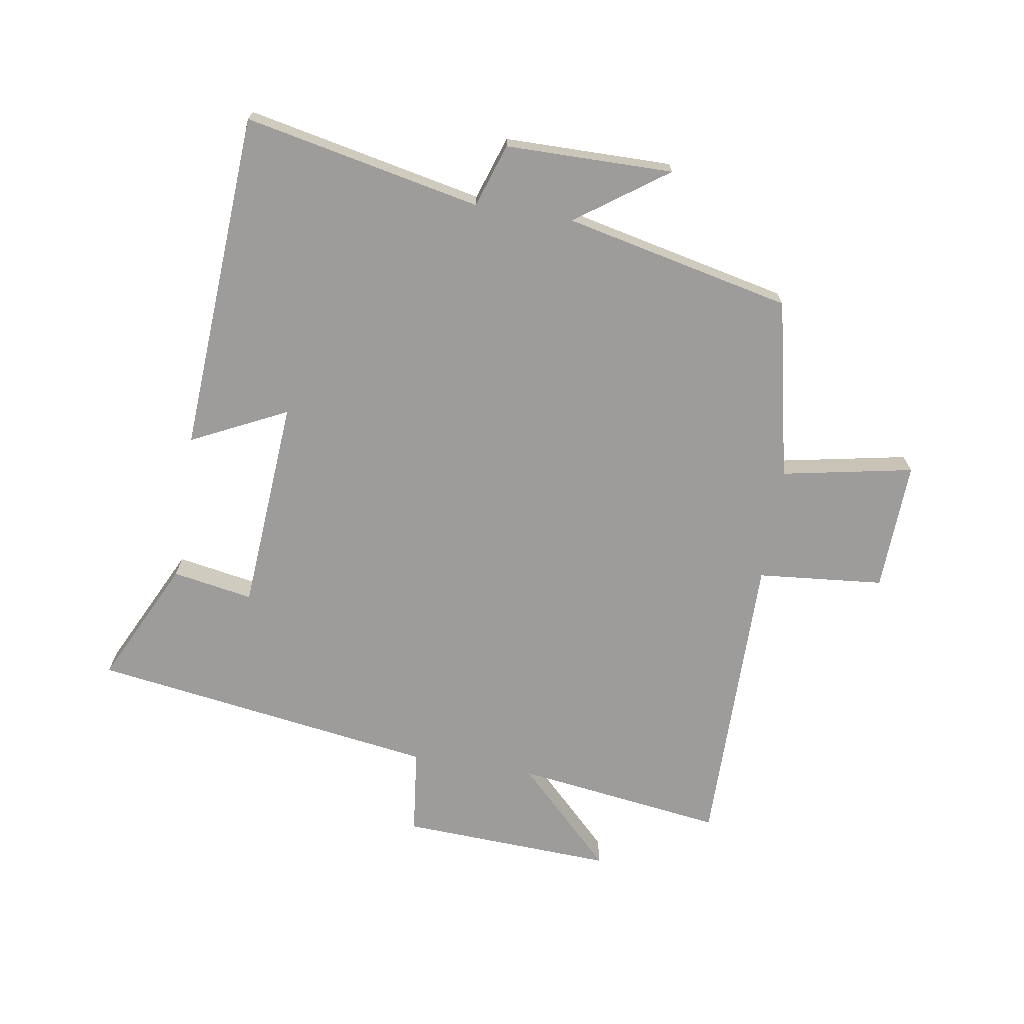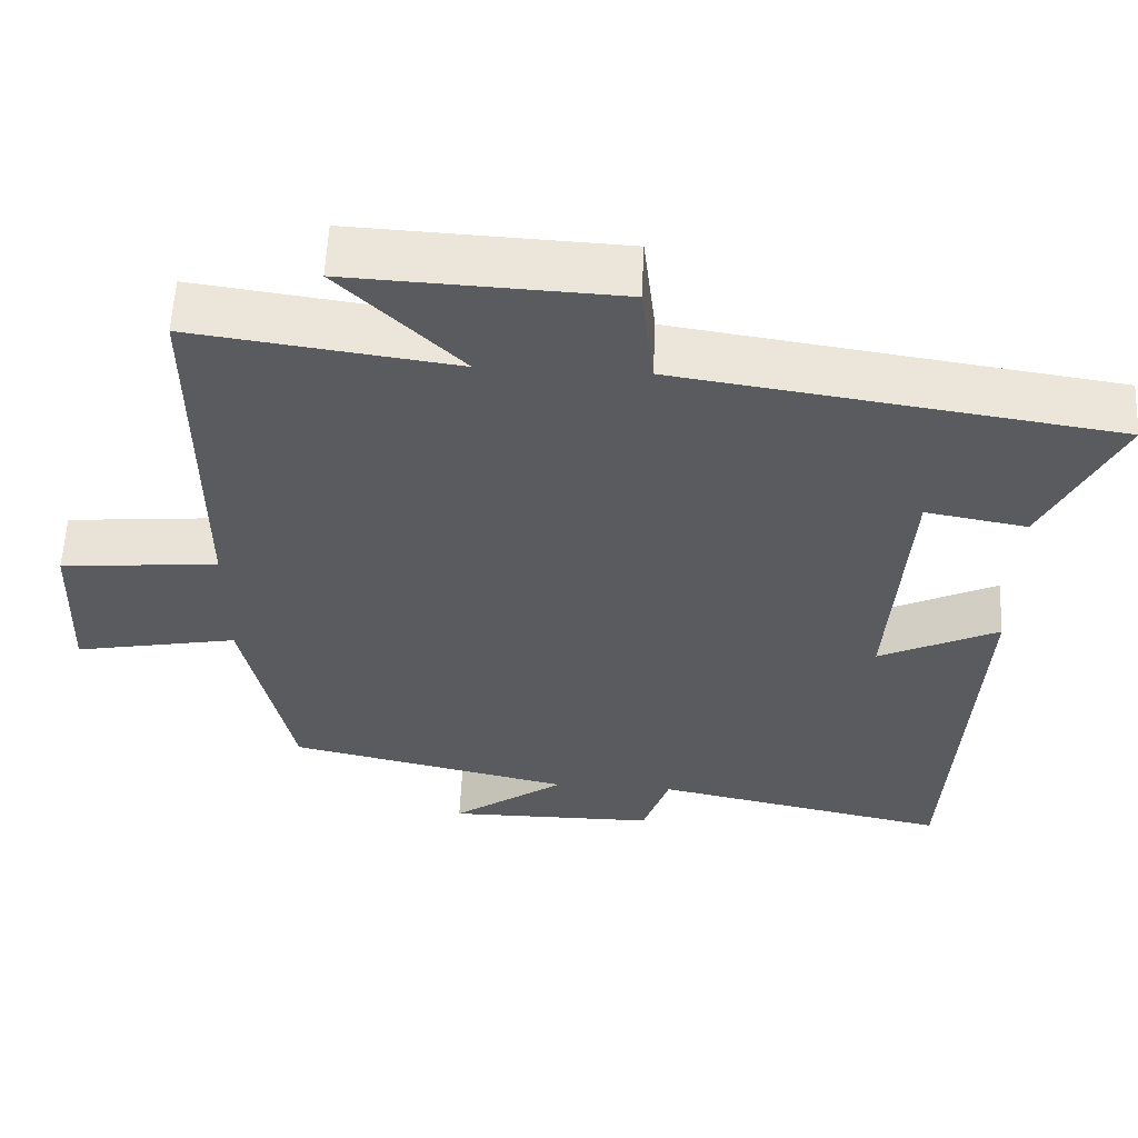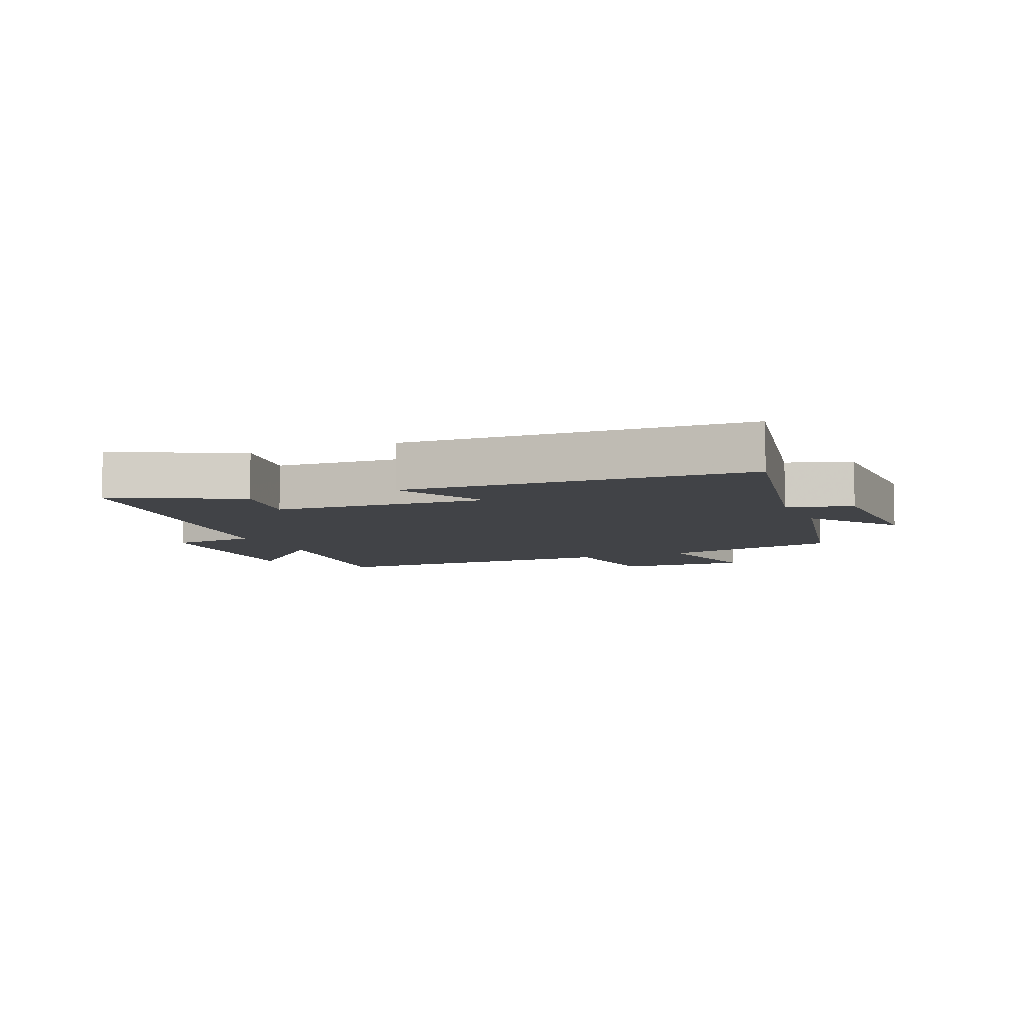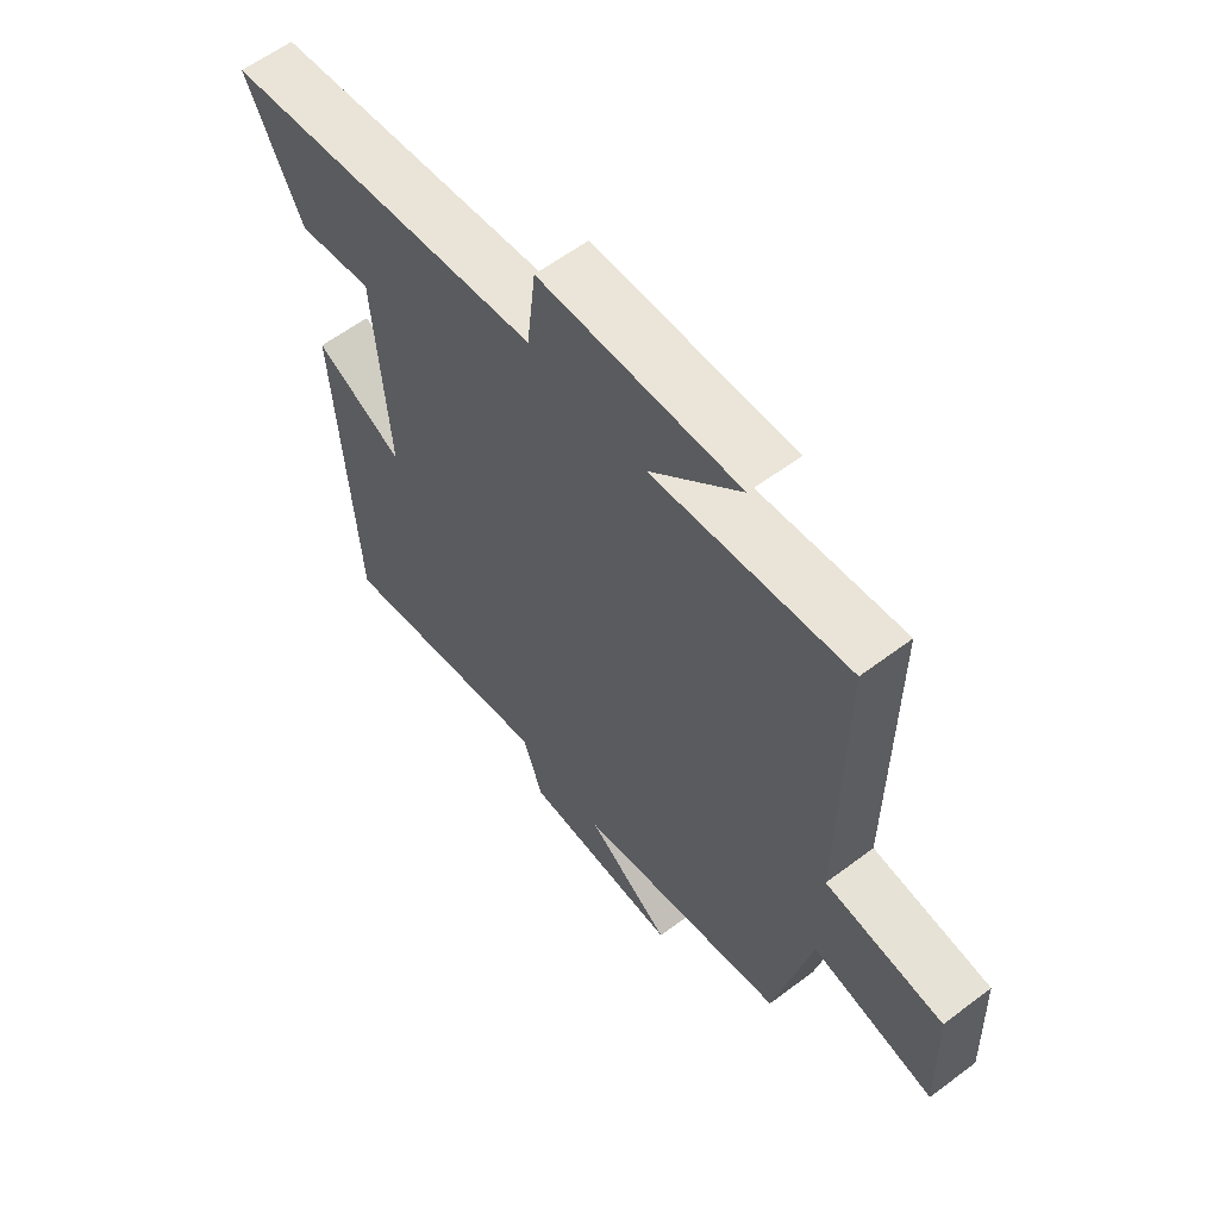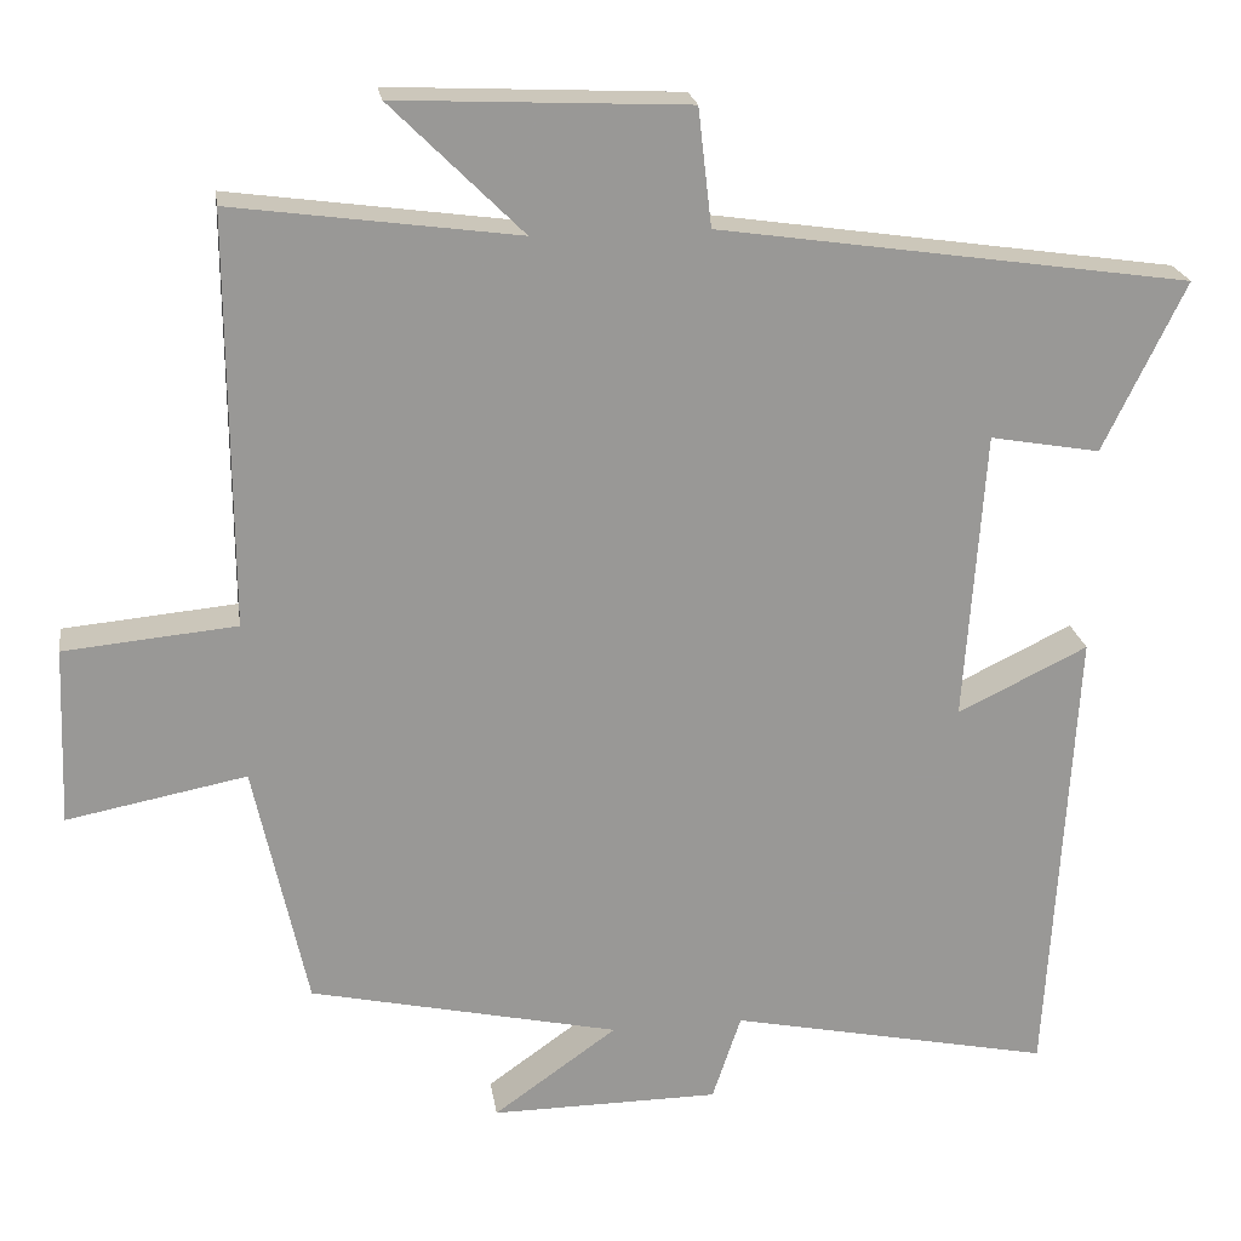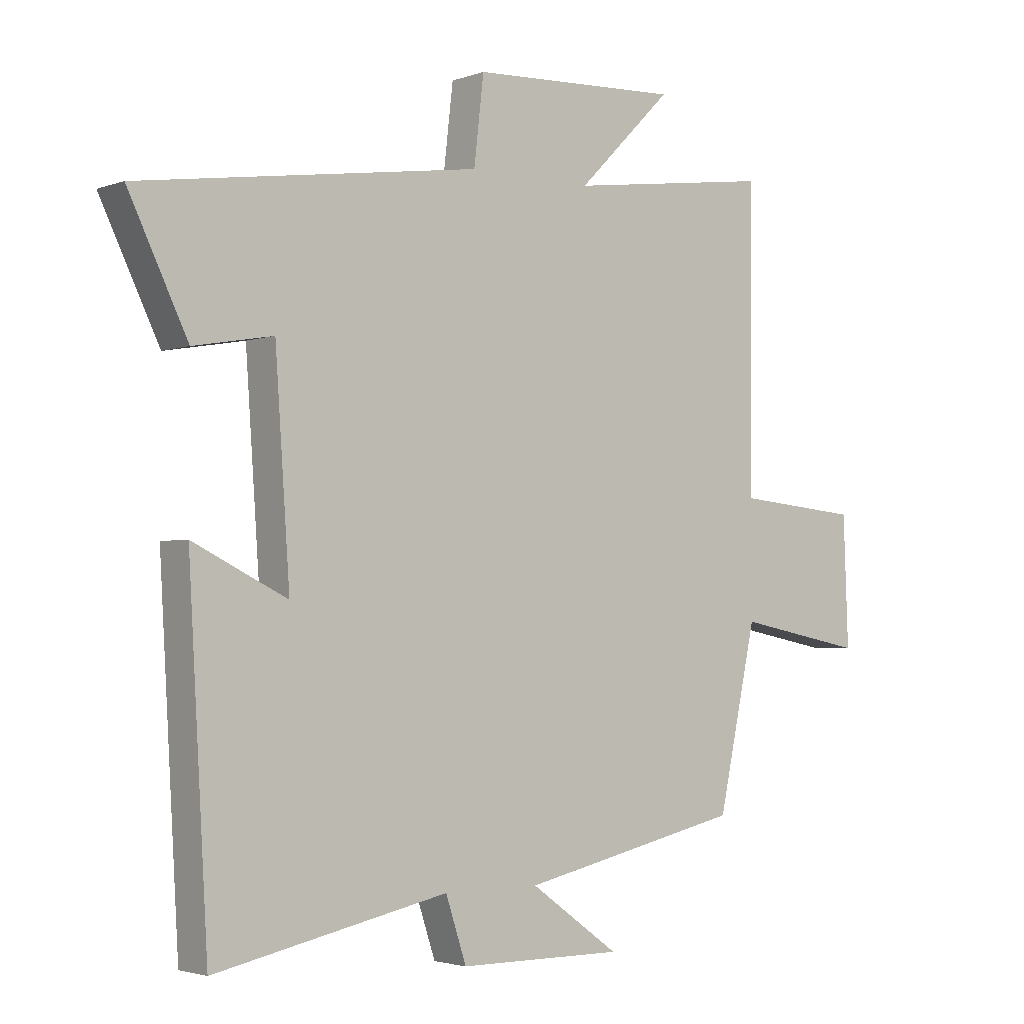
<metadata>
{"format":"obj","ext":"obj","renderer":"f3d","projection":"perspective","resolution":1024,"background":"white","views":[{"elev":-70.1,"azim":170.8,"up":"+Y"},{"elev":57.8,"azim":2.7,"up":"+Z"},{"elev":-7.2,"azim":113.2,"up":"+Y"},{"elev":60.2,"azim":-127.6,"up":"+Z"},{"elev":21.7,"azim":-8.6,"up":"+Z"},{"elev":-2.8,"azim":140.7,"up":"+Z"}]}
</metadata>
<code>
v 0.597 0.07 0.418
v 0.5 0.07 0.218
v 0.37 0.07 0.241
v 0.346 0.07 -0.103
v 0.5 0.07 -0.028
v 0.468 0.07 -0.579
v 0.087 0.07 -0.5
v 0.053 0.07 -0.602
v -0.217 0.07 -0.604
v -0.071 0.07 -0.5
v -0.437 0.07 -0.419
v -0.5 0.07 -0.129
v -0.712 0.07 -0.17
v -0.704 0.07 0.04
v -0.5 0.07 0.059
v -0.502 0.07 0.546
v -0.165 0.07 0.5
v -0.321 0.07 0.655
v 0.023 0.07 0.639
v 0.039 0.07 0.5
v 0.597 0 0.418
v 0.5 0 0.218
v 0.37 0 0.241
v 0.346 0 -0.103
v 0.5 0 -0.028
v 0.468 0 -0.579
v 0.087 0 -0.5
v 0.053 0 -0.602
v -0.217 0 -0.604
v -0.071 0 -0.5
v -0.437 0 -0.419
v -0.5 0 -0.129
v -0.712 0 -0.17
v -0.704 0 0.04
v -0.5 0 0.059
v -0.502 0 0.546
v -0.165 0 0.5
v -0.321 0 0.655
v 0.023 0 0.639
v 0.039 0 0.5
f 17 18 19 20
f 17 20 1 2
f 15 16 17
f 12 13 14 15
f 10 11 12 15
f 10 15 17
f 7 8 9 10
f 7 10 17
f 4 5 6 7
f 3 4 7 17
f 2 3 17
f 40 39 38 37
f 22 21 40 37
f 37 36 35
f 35 34 33 32
f 35 32 31 30
f 37 35 30
f 30 29 28 27
f 37 30 27
f 27 26 25 24
f 37 27 24 23
f 37 23 22
f 1 21 22 2
f 2 22 23 3
f 3 23 24 4
f 4 24 25 5
f 5 25 26 6
f 6 26 27 7
f 7 27 28 8
f 8 28 29 9
f 9 29 30 10
f 10 30 31 11
f 11 31 32 12
f 12 32 33 13
f 13 33 34 14
f 14 34 35 15
f 15 35 36 16
f 16 36 37 17
f 17 37 38 18
f 18 38 39 19
f 19 39 40 20
f 20 40 21 1

</code>
